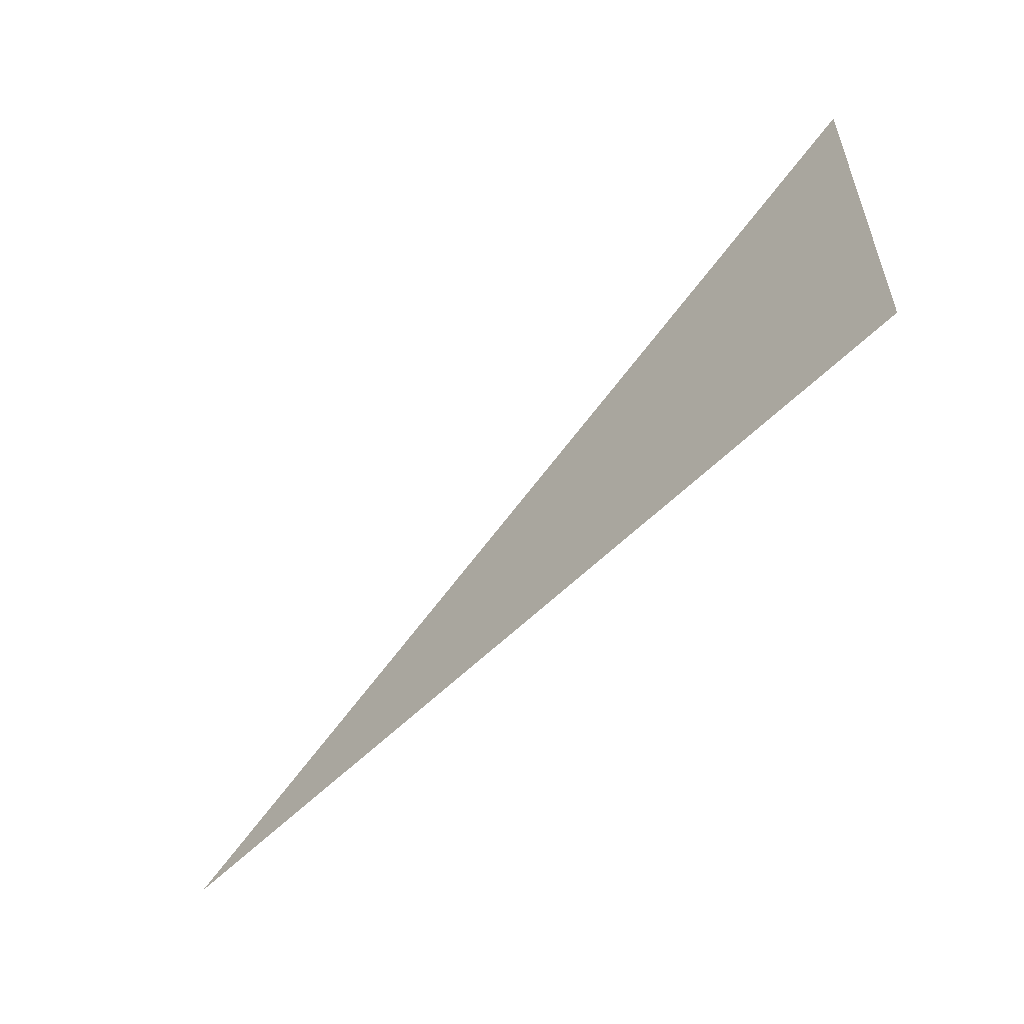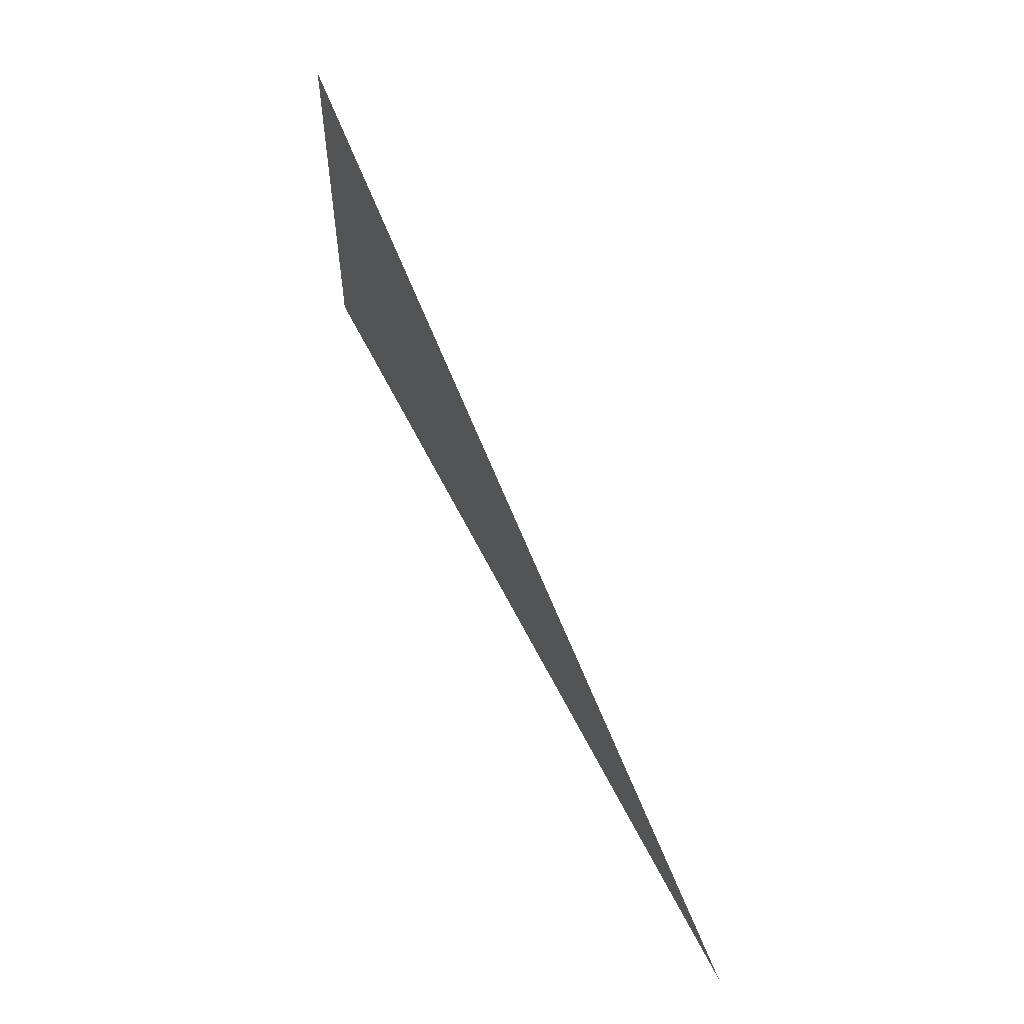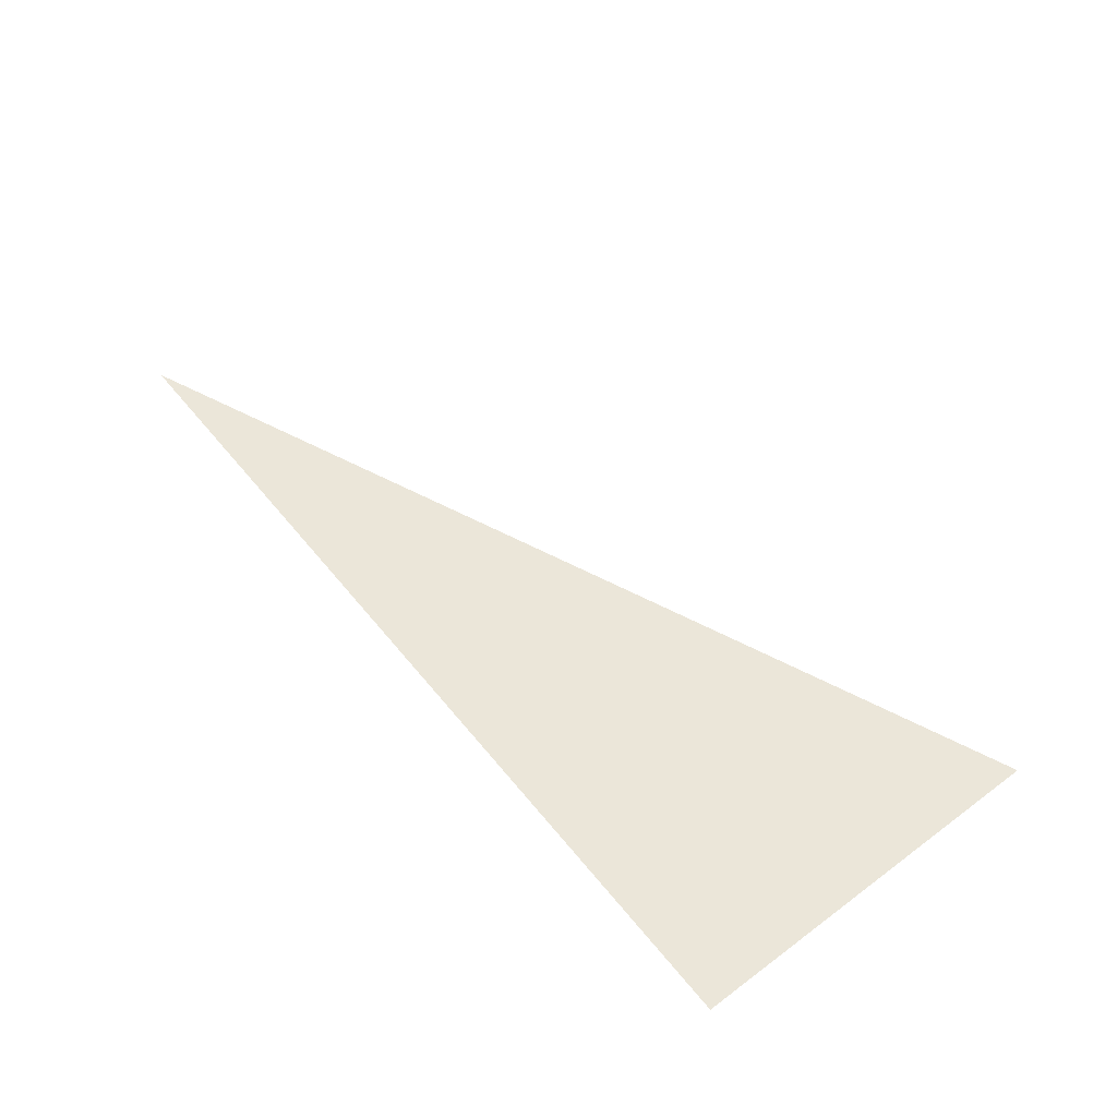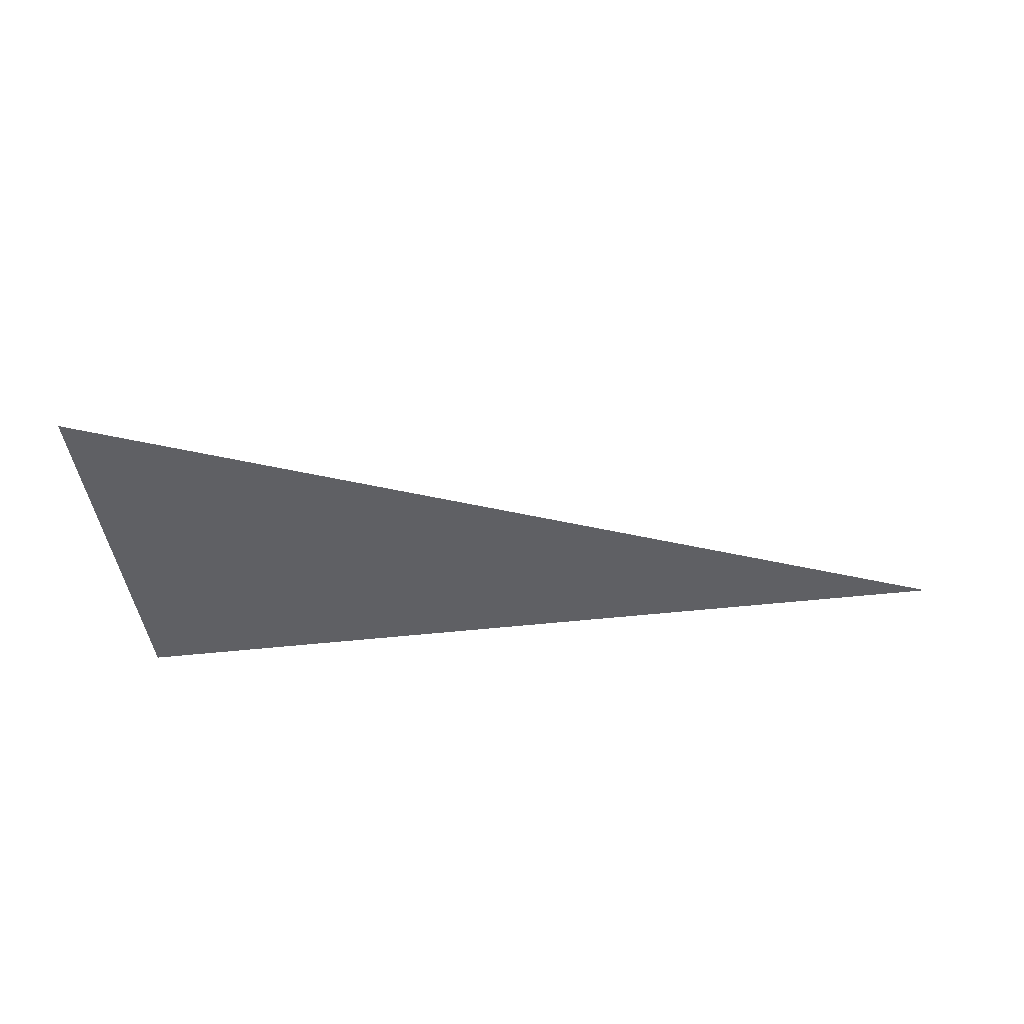
<metadata>
{"format":"obj","ext":"obj","renderer":"f3d","projection":"perspective","resolution":1024,"background":"white","views":[{"elev":-54.6,"azim":46.9,"up":"+Y"},{"elev":57.4,"azim":-115.8,"up":"+Y"},{"elev":55.4,"azim":51.9,"up":"+Z"},{"elev":-44.9,"azim":-172.4,"up":"+Z"}]}
</metadata>
<code>
v 4634 281.6 -1626
v 4787 345.6 -1626
v 4787 281.6 -1626
v 4634 281.6 -1626
v 4787 281.6 -1626
v 4634 281.6 -1626
f 1 2 3
f 4 5 6

</code>
